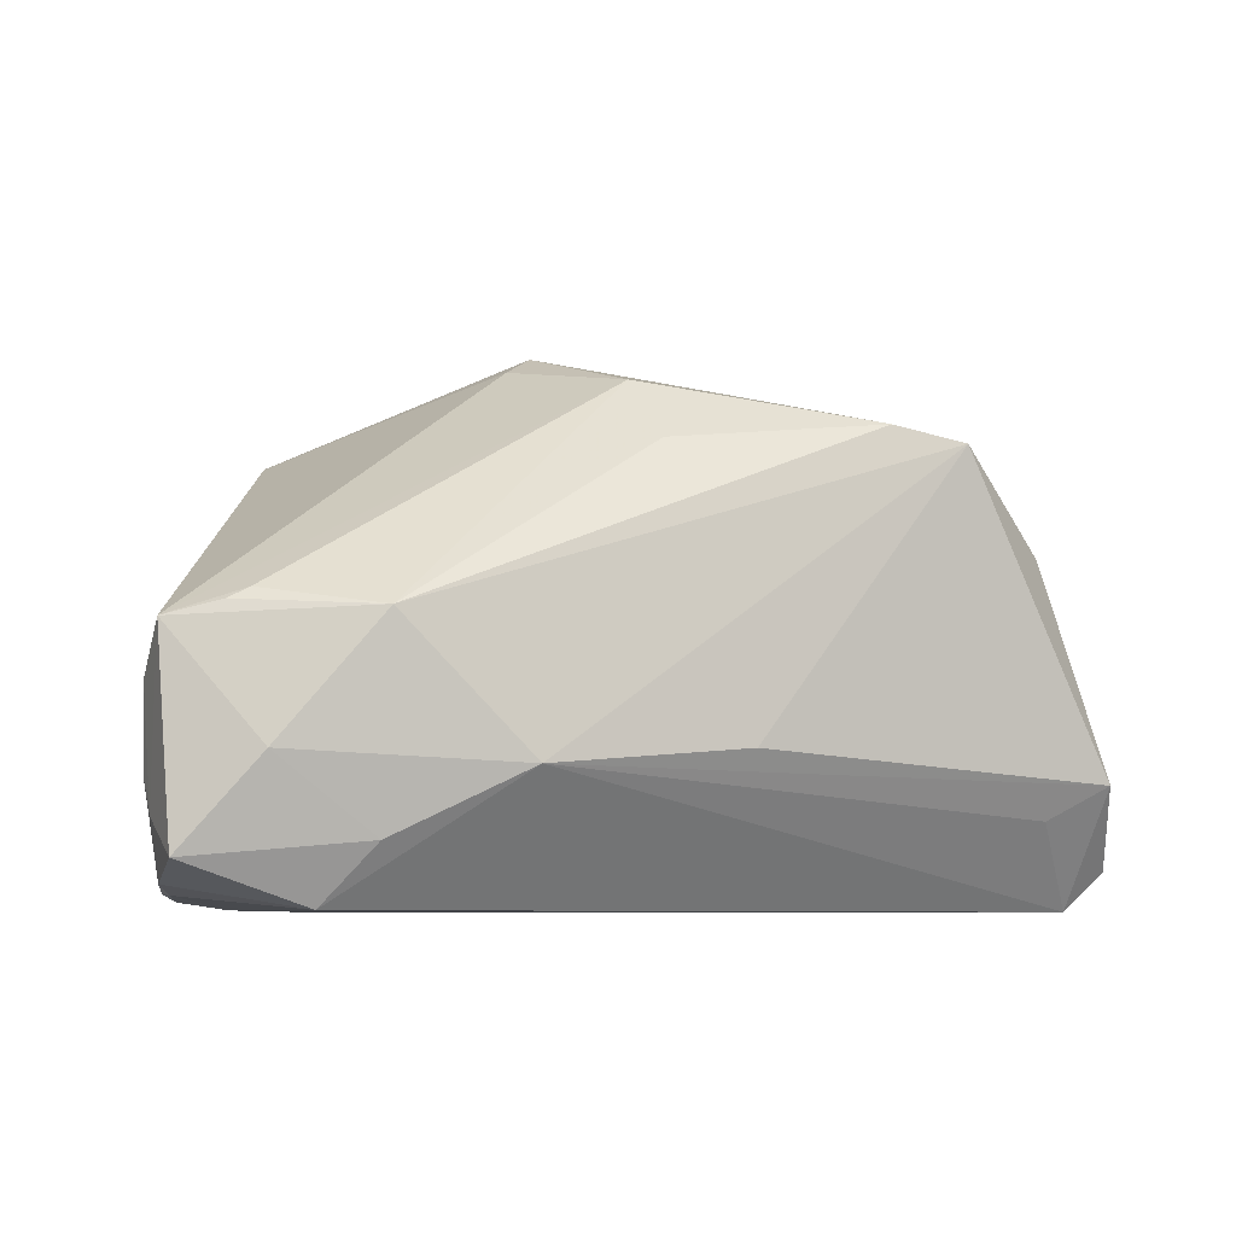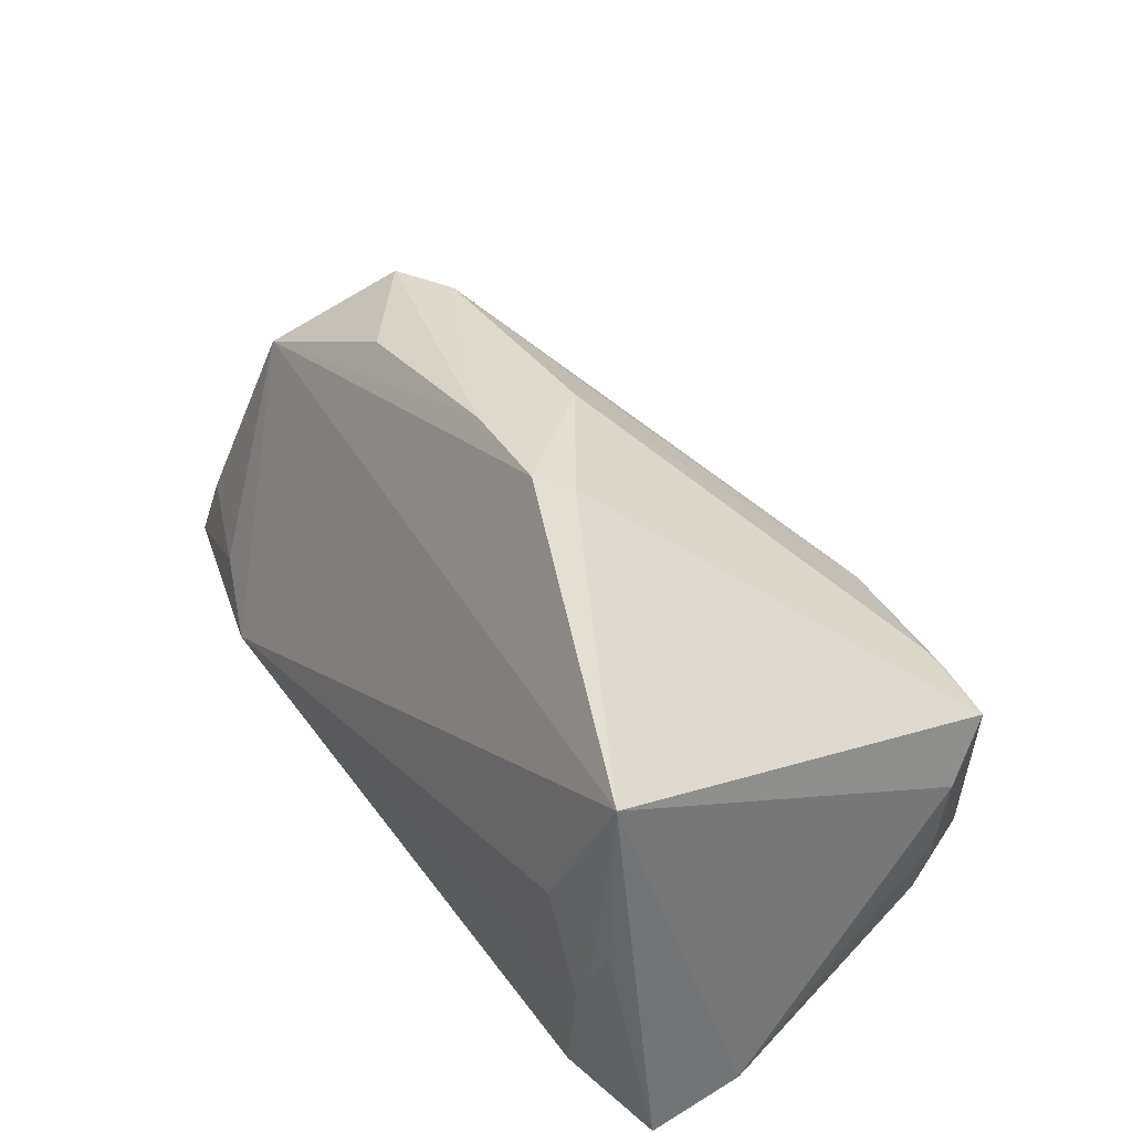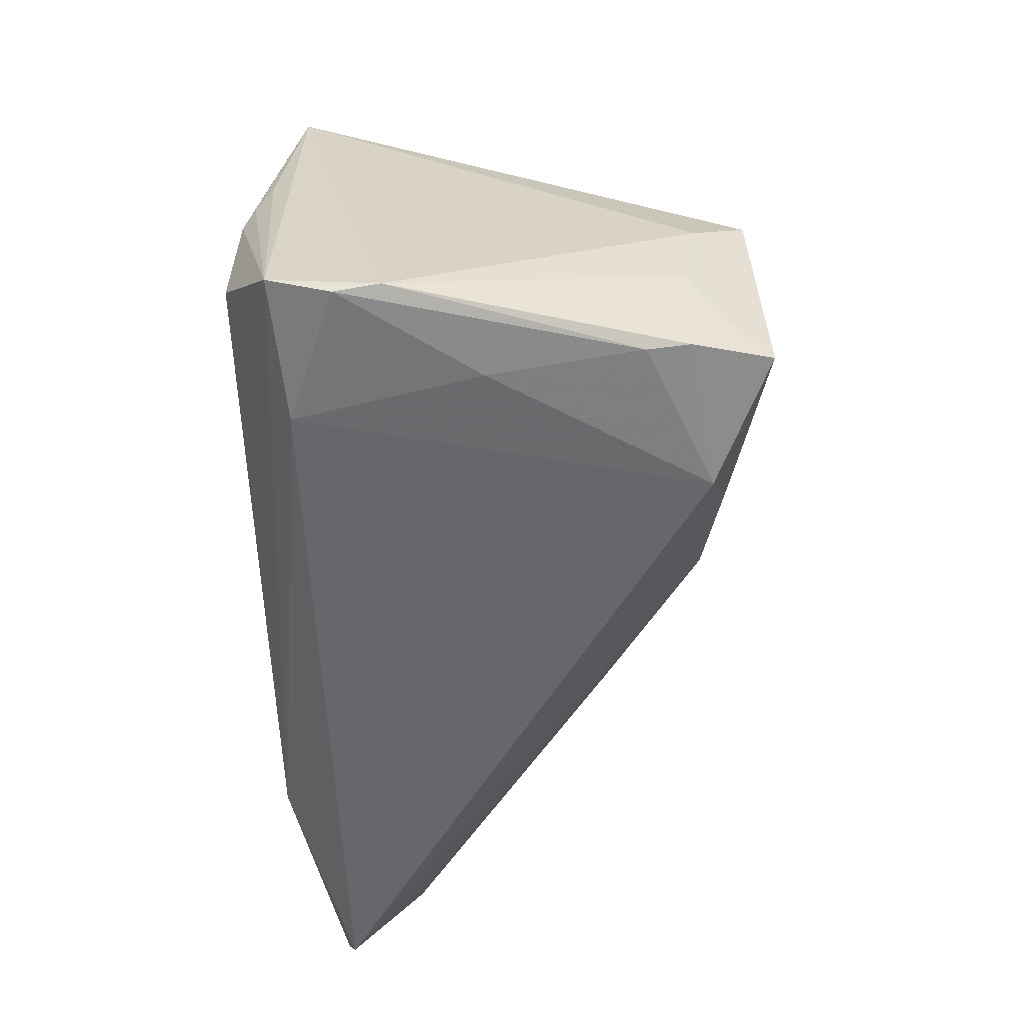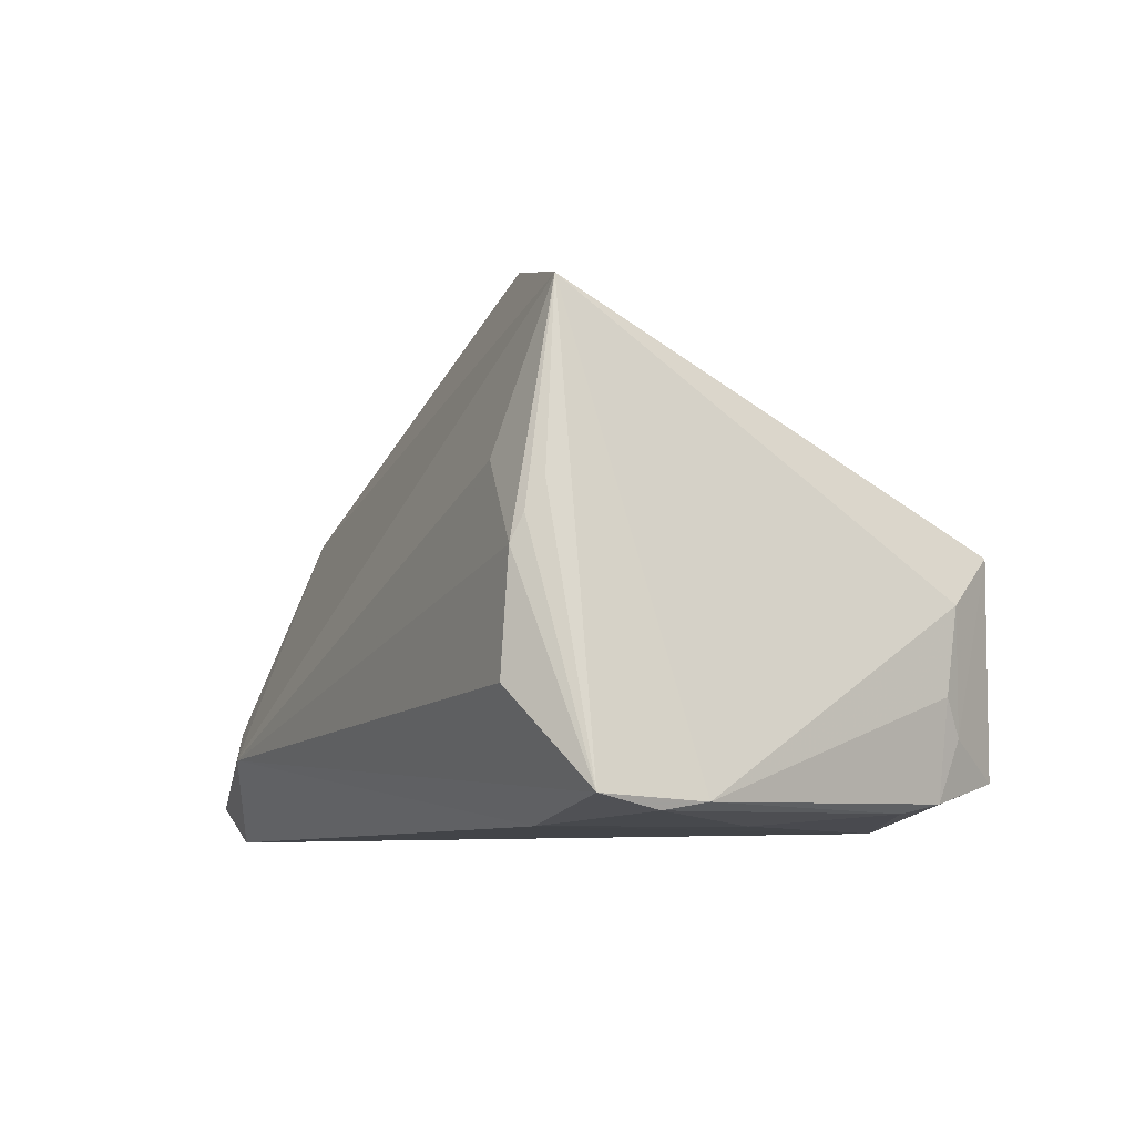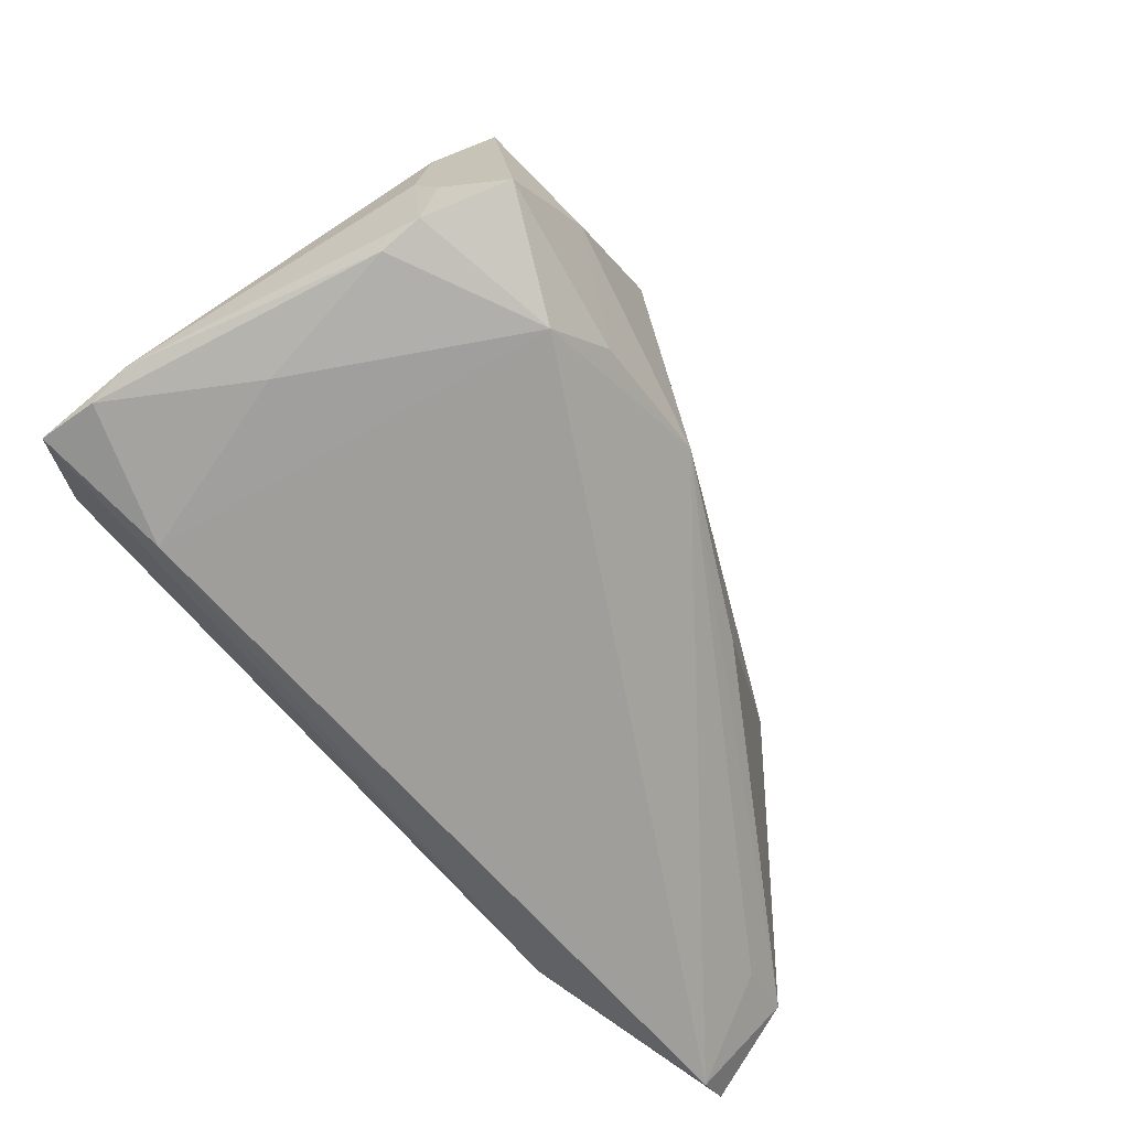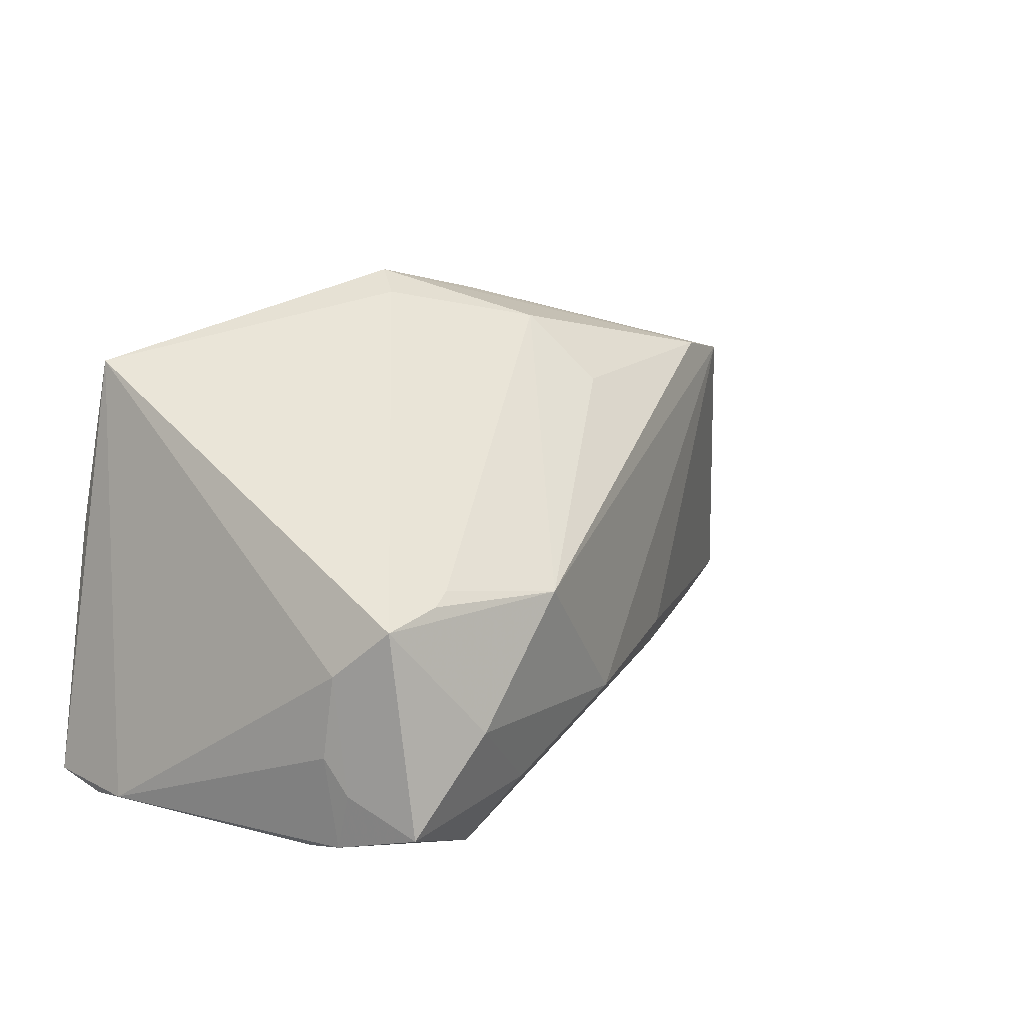
<metadata>
{"format":"obj","ext":"obj","renderer":"f3d","projection":"perspective","resolution":1024,"background":"white","views":[{"elev":-7.1,"azim":-174.6,"up":"+Y"},{"elev":48.0,"azim":56.3,"up":"+Y"},{"elev":-52.2,"azim":91.6,"up":"+Y"},{"elev":-8.1,"azim":63.1,"up":"+Y"},{"elev":-70.8,"azim":131.8,"up":"+Y"},{"elev":12.1,"azim":138.1,"up":"+Y"}]}
</metadata>
<code>
v 0.03138 -0.03565 -0.02593
v -0.03358 0.02267 -0.004078
v 0.01522 0.03293 0.00877
v -0.001464 0.02924 -0.002321
v 0.04254 -0.03565 0.02569
v -0.06057 -0.01997 0.01582
v -0.05774 -0.01995 0.02461
v -0.0175 -0.01696 -0.01315
v 0.04829 -0.03552 0.001915
v -0.002017 0.03222 0.01151
v 0.05021 -0.03271 -0.023
v 0.005971 -0.01945 -0.02609
v 0.05977 -0.03438 0.01939
v 0.04612 -0.02997 -0.03341
v -0.02957 0.02308 0.01024
v 0.05197 -0.009474 -0.02478
v 0.05172 -0.02098 0.03421
v 0.05038 -0.03392 -0.01743
v -0.03324 -0.0249 0.03421
v 0.04089 -0.001186 -0.03147
v -0.05514 -0.03565 0.02515
v -0.006463 0.0204 -0.01034
v 0.03514 -0.01807 -0.03421
v 0.03829 0.0002656 -0.03042
v -0.04286 0.02081 -0.0003923
v 0.05114 0.02441 0.02749
v 0.04455 0.004252 0.03218
v -0.06043 -0.03058 0.02668
v 0.04855 -0.003072 -0.03174
v 0.0532 -0.002781 0.03212
v 0.05064 -0.02508 -0.02566
v 0.01282 0.03565 0.01336
v 0.06015 -0.0334 0.01364
v 0.02363 -0.02796 -0.0282
v 0.05399 0.001104 0.03003
v -0.05189 0.008743 0.01507
v -0.05228 -0.02451 0.01394
v 0.02175 -0.002196 -0.03254
v 0.06057 -0.03268 0.02739
v -0.04397 -0.02062 0.02986
v 0.05226 -0.02036 -0.02305
v 0.05236 -0.006238 0.03351
f 26 36 19
f 28 21 19
f 32 36 26
f 1 21 12
f 5 21 1
f 5 19 21
f 11 1 14
f 11 18 1
f 33 18 11
f 11 41 33
f 26 19 27
f 28 19 40
f 40 19 36
f 3 29 4
f 4 32 3
f 26 29 3
f 3 32 26
f 14 1 34
f 1 12 34
f 23 29 14
f 14 34 23
f 23 34 12
f 28 36 6
f 6 21 28
f 14 29 31
f 31 11 14
f 41 11 31
f 13 18 33
f 30 35 26
f 42 19 17
f 42 27 19
f 26 27 42
f 42 30 26
f 7 36 28
f 28 40 7
f 7 40 36
f 36 32 10
f 10 15 36
f 37 12 21
f 21 6 37
f 37 6 12
f 25 6 36
f 36 15 25
f 15 10 25
f 16 31 29
f 41 31 16
f 33 41 16
f 16 26 33
f 16 29 26
f 5 13 39
f 17 19 39
f 19 5 39
f 39 42 17
f 30 42 39
f 35 30 39
f 26 35 39
f 33 26 39
f 39 13 33
f 9 5 1
f 9 13 5
f 1 18 9
f 18 13 9
f 29 23 38
f 38 23 12
f 12 25 38
f 12 6 8
f 8 25 12
f 6 25 8
f 4 38 22
f 4 29 24
f 24 38 4
f 2 38 25
f 2 22 38
f 4 22 2
f 2 25 10
f 2 32 4
f 2 10 32
f 29 38 20
f 20 24 29
f 38 24 20

</code>
